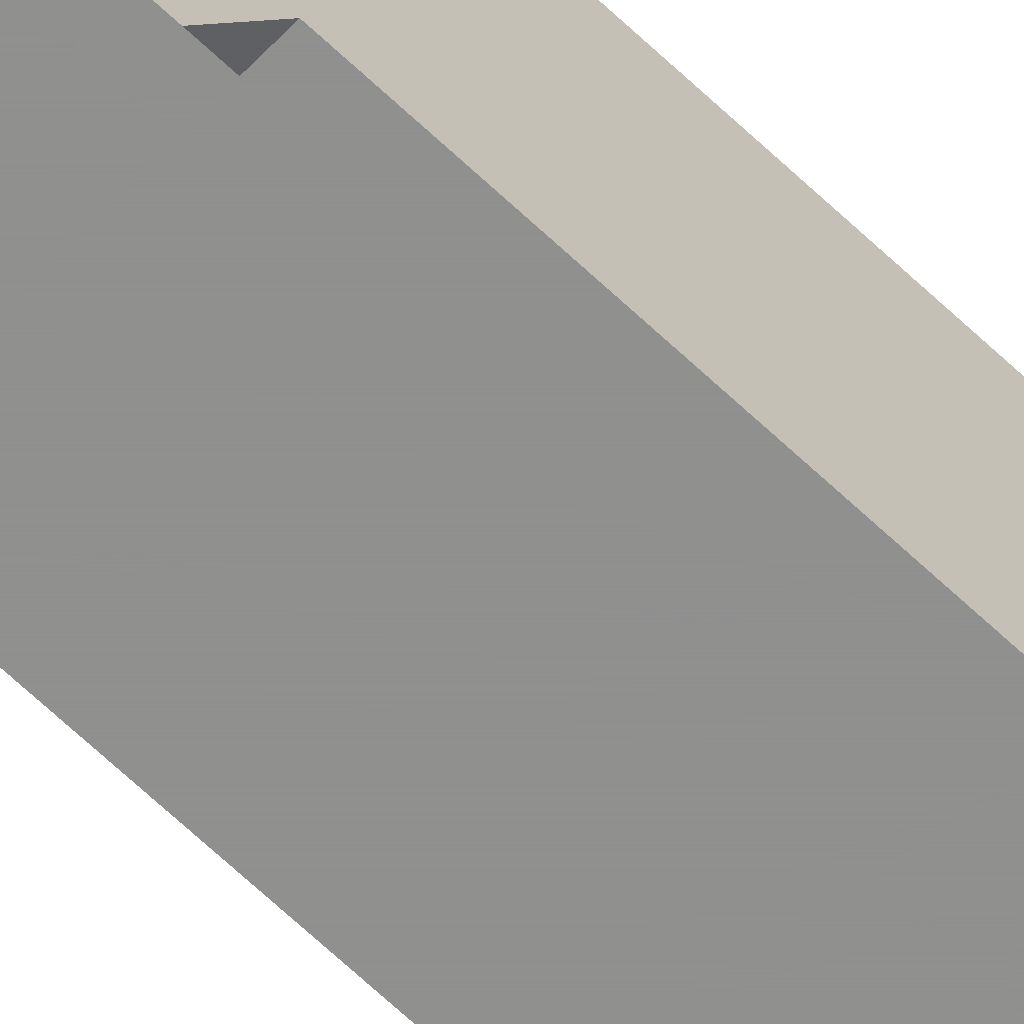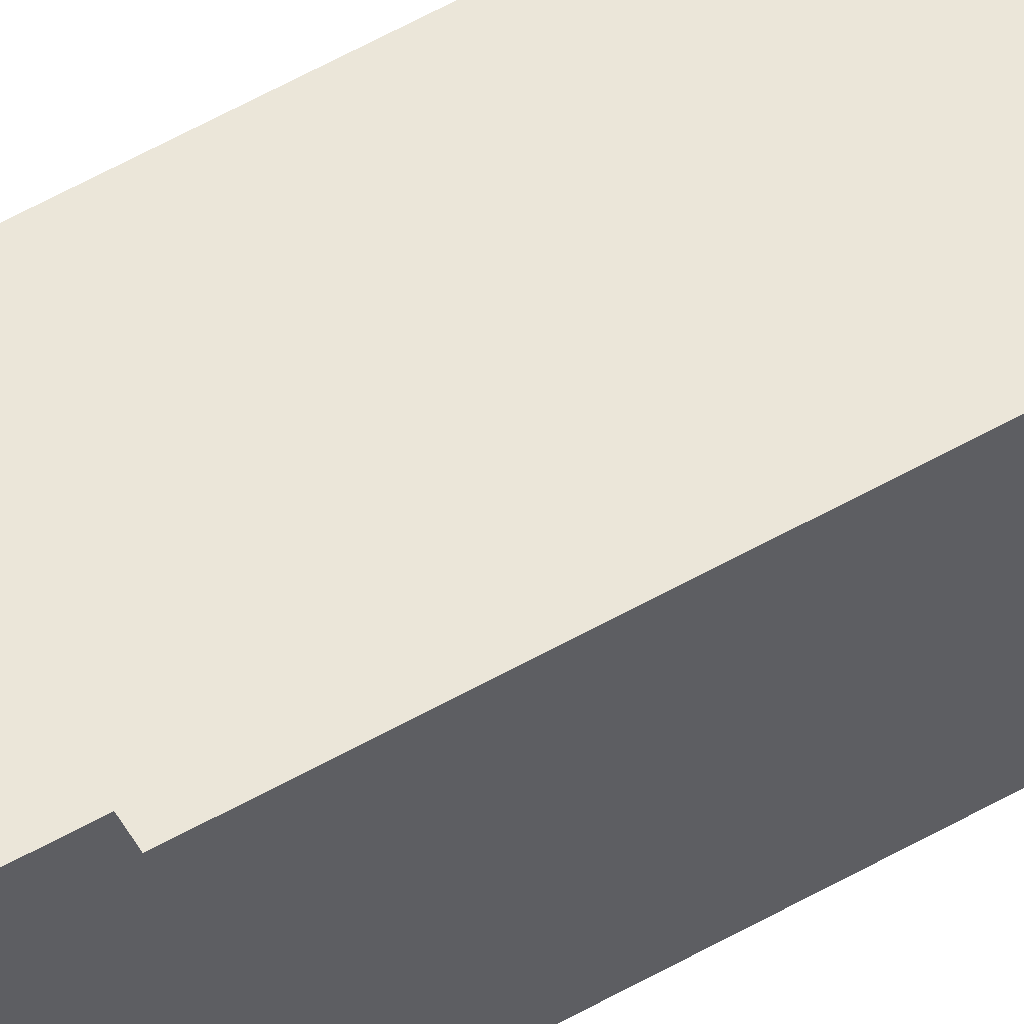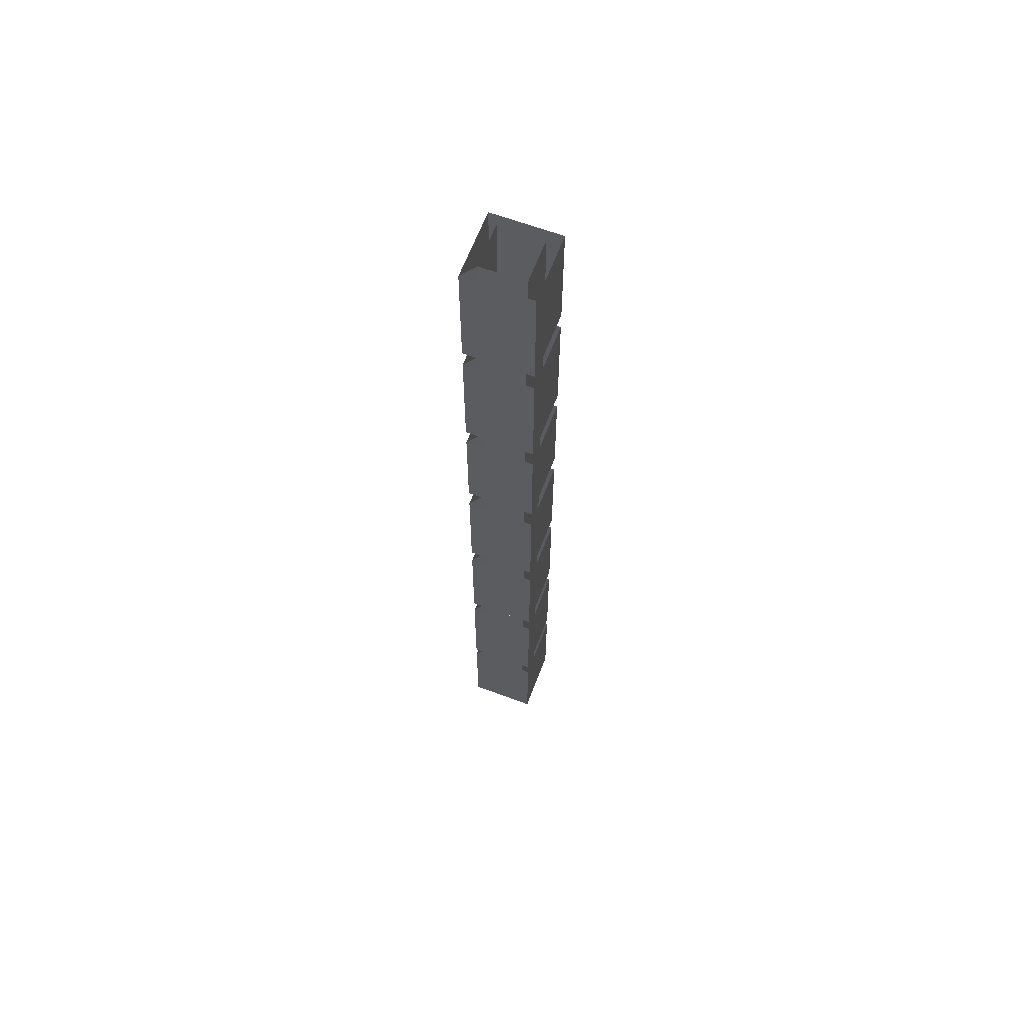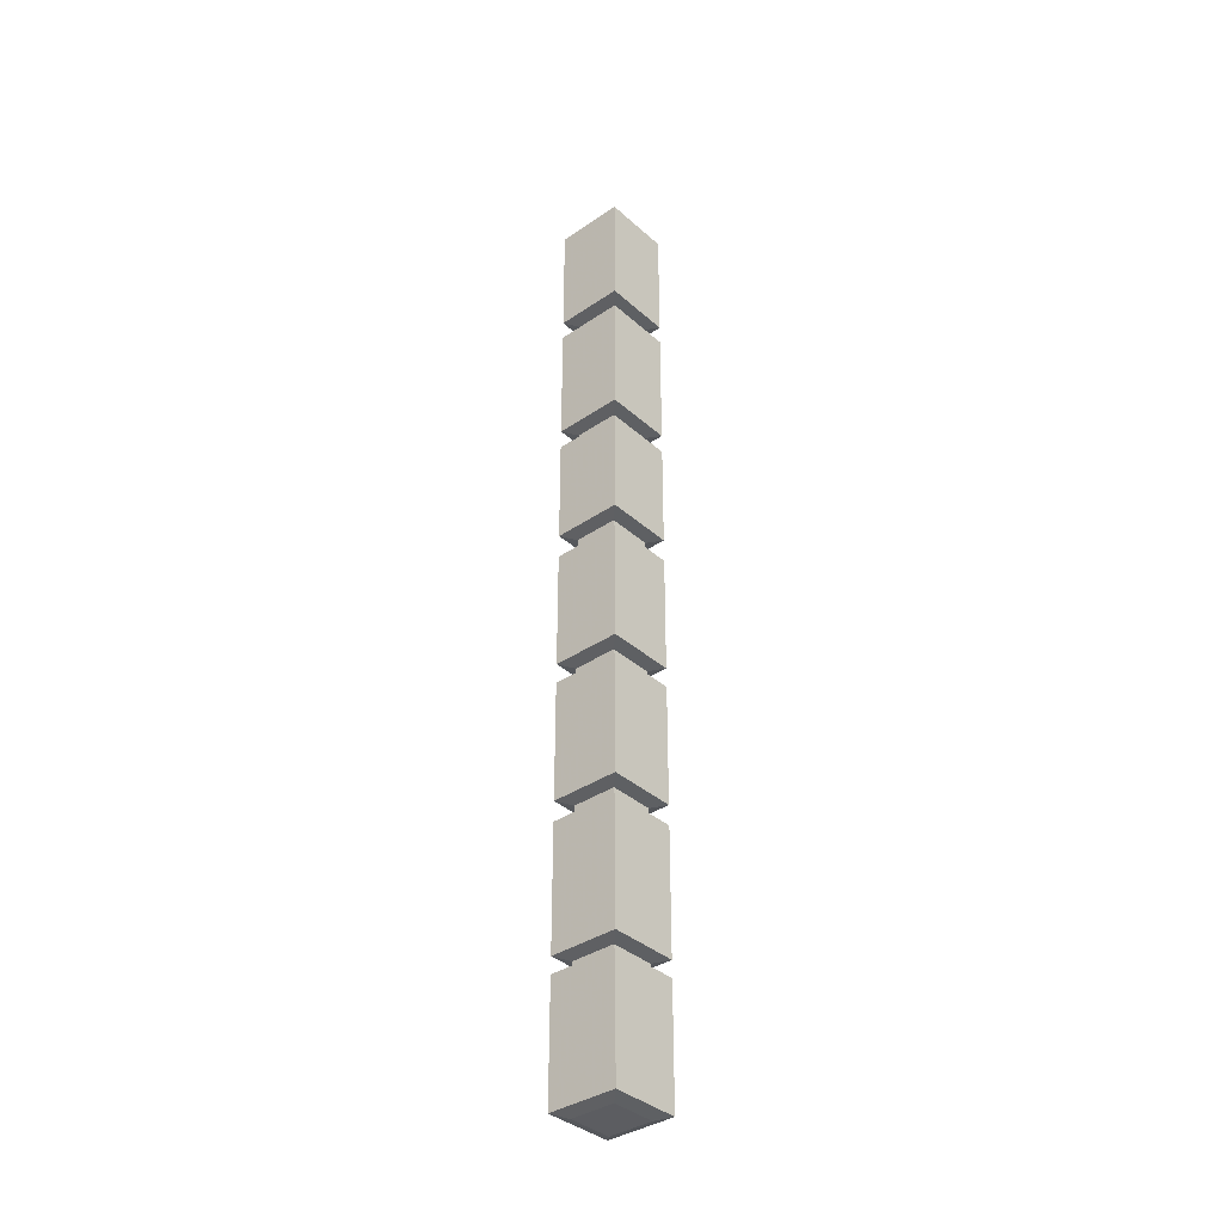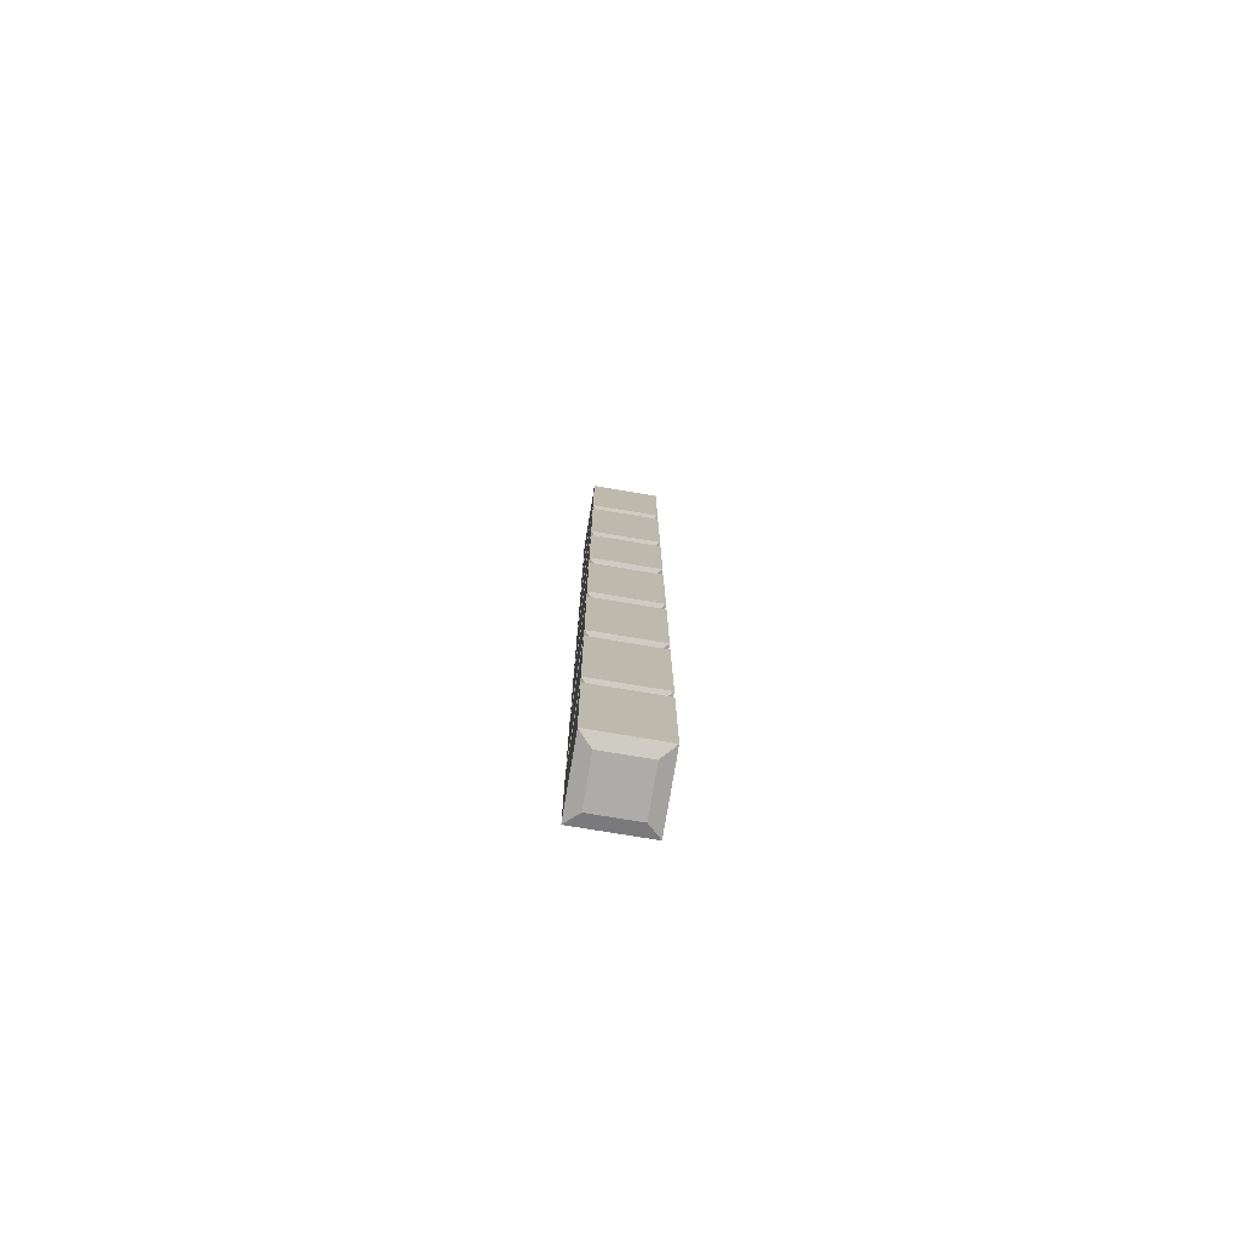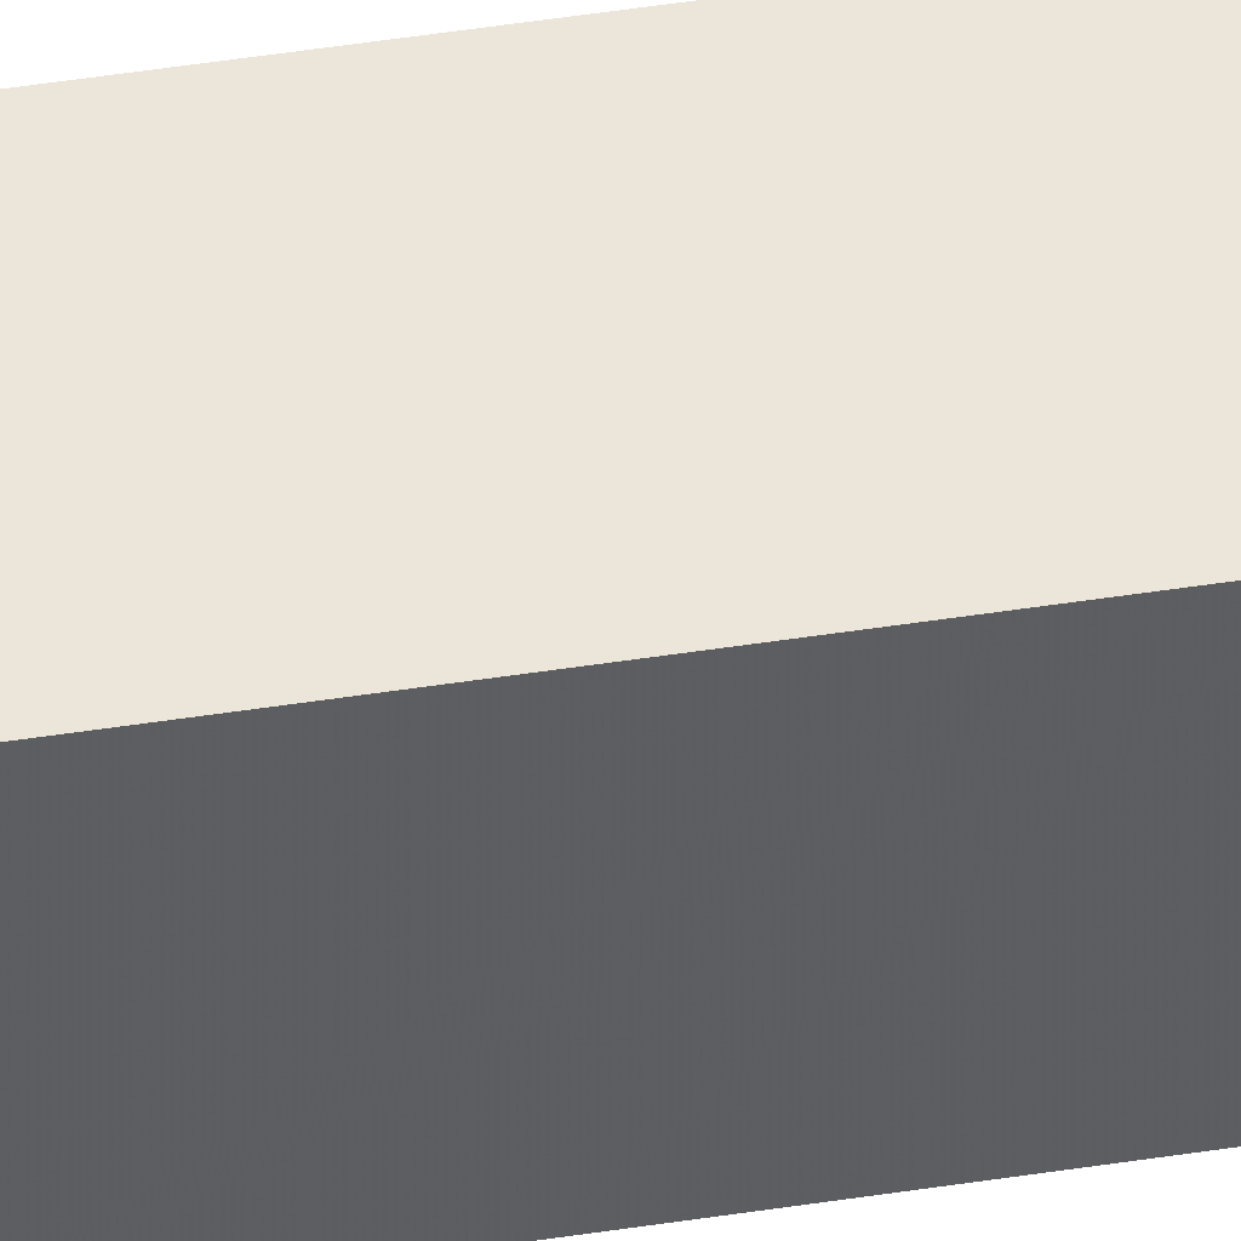
<metadata>
{"format":"obj","ext":"obj","renderer":"f3d","projection":"perspective","resolution":1024,"background":"white","views":[{"elev":-65.5,"azim":-133.8,"up":"+Z"},{"elev":57.1,"azim":-120.6,"up":"+Z"},{"elev":63.8,"azim":-69.3,"up":"+Y"},{"elev":-37.0,"azim":-138.7,"up":"+Y"},{"elev":-76.8,"azim":80.6,"up":"+Y"},{"elev":48.3,"azim":-99.9,"up":"+Z"}]}
</metadata>
<code>
v -0.3906 -1.875 0.4766
v -0.3906 -1.875 0.3906
v -0.3906 -0.7031 0.3906
v -0.3906 0 0.4766
v -0.4766 -1.875 0.4766
v -0.4766 -1.875 0.3906
v -0.3672 -1.867 0.5
v -0.5 -1.867 0.5
v -0.5 -1.867 0.3672
v -0.3672 -1.867 0.3672
v -0.3672 -1.758 0.3672
v -0.3672 -1.641 0.3672
v -0.3672 -1.641 0.5
v -0.5 -1.758 0.5
v -0.5 -1.641 0.5
v -0.5 -1.641 0.3672
v -0.5 -1.609 0.3672
v -0.5 -1.367 0.3672
v -0.3672 -1.367 0.3672
v -0.3672 -1.5 0.3672
v -0.3672 -1.609 0.3672
v -0.4766 -1.617 0.3906
v -0.4766 -1.359 0.3906
v -0.3672 -1.367 0.5
v -0.3672 -1.609 0.5
v -0.3672 -0.5625 0.5
v -0.3672 -0.7734 0.5
v -0.3672 -0.7734 0.3672
v -0.3672 -0.7266 0.3672
v -0.3672 -0.5625 0.3672
v -0.5 -0.7734 0.3672
v -0.5 -0.5625 0.3672
v -0.4766 -0.5547 0.3906
v -0.4766 -0.7812 0.3906
v -0.3906 -0.7812 0.3906
v -0.3906 -0.7812 0.4766
v -0.5 -0.7734 0.5
v -0.4766 -0.7812 0.4766
v -0.3672 -0.2812 0.5
v -0.3672 -0.5234 0.5
v -0.3672 -0.5234 0.3672
v -0.3672 -0.2812 0.3672
v -0.5 -0.5234 0.3672
v -0.5 -0.2812 0.3672
v -0.4766 -0.5312 0.3906
v -0.4766 -0.2734 0.3906
v -0.3672 -0.007812 0.5
v -0.3672 -0.2422 0.5
v -0.3672 -0.2422 0.3672
v -0.3672 -0.007812 0.3672
v -0.5 -0.2422 0.3672
v -0.5 -0.007812 0.3672
v -0.4766 -0.25 0.3906
v -0.4766 0 0.3906
v -0.3906 -0.25 0.3906
v -0.3906 -0.25 0.4766
v -0.5 -0.2422 0.5
v -0.4766 -0.25 0.4766
v -0.3906 -0.5312 0.3906
v -0.3906 -0.5312 0.4766
v -0.5 -0.5234 0.5
v -0.4766 -0.5312 0.4766
v -0.3906 -1.617 0.4766
v -0.3906 -1.617 0.3906
v -0.4766 -1.633 0.3906
v -0.5 -1.055 0.3672
v -0.5 -0.8203 0.3672
v -0.3672 -0.8203 0.3672
v -0.3672 -0.9922 0.3672
v -0.3672 -1.055 0.3672
v -0.4766 -1.062 0.3906
v -0.4766 -0.8125 0.3906
v -0.3672 -0.8203 0.5
v -0.3672 -1.055 0.5
v -0.3672 -1.328 0.5
v -0.3672 -1.328 0.3672
v -0.3672 -1.242 0.3672
v -0.3672 -1.094 0.3672
v -0.3672 -1.094 0.5
v -0.5 -1.328 0.5
v -0.3906 -1.336 0.4766
v -0.3906 -1.336 0.3906
v -0.4766 -1.336 0.3906
v -0.5 -1.328 0.3672
v -0.5 -1.094 0.3672
v -0.3906 -1.062 0.4766
v -0.3906 -1.062 0.3906
v -0.4766 -1.086 0.3906
v -0.3906 0 0.3906
v -0.4766 -0.7031 0.4766
v -0.4766 0 0.4766
v -0.5 -1.367 0.5
v -0.5 -1.5 0.5
v -0.5 -1.609 0.5
v -0.3906 -1.359 0.4766
v -0.5 -0.7266 0.5
v -0.5 -0.5625 0.5
v -0.3906 -0.5547 0.4766
v -0.5 -0.2812 0.5
v -0.3906 -0.2734 0.4766
v -0.5 -0.007812 0.5
v -0.4766 -1.617 0.4766
v -0.3906 -1.633 0.4766
v -0.5 -0.8203 0.5
v -0.5 -0.9922 0.5
v -0.5 -1.055 0.5
v -0.3906 -0.8125 0.4766
v -0.5 -1.242 0.5
v -0.5 -1.094 0.5
v -0.4766 -1.062 0.4766
v -0.4766 -1.336 0.4766
v -0.3906 -1.086 0.4766
v -0.4766 -1.875 0.3906
v -0.4766 -1.875 0.3906
v -0.4766 -1.875 0.3906
v -0.4766 -1.875 0.3906
v -0.4766 -1.875 0.3906
v -0.4766 -1.875 0.3906
f 1 2 3
f 1 3 4
f 1 4 5
f 1 5 6
f 1 6 2
f 1 2 7
f 1 7 8
f 1 8 5
f 5 8 9
f 5 9 6
f 6 9 10
f 6 10 2
f 2 10 7
f 7 10 11
f 7 11 12
f 7 12 13
f 7 13 8
f 8 13 14
f 8 14 9
f 9 14 15
f 9 15 16
f 9 16 10
f 10 16 11
f 11 16 12
f 17 21 22
f 17 22 23
f 17 23 18
f 32 31 33
f 33 31 34
f 34 31 28
f 34 28 35
f 35 28 27
f 35 27 36
f 36 27 37
f 36 37 38
f 38 37 31
f 38 31 34
f 44 43 45
f 44 45 46
f 52 51 53
f 52 53 54
f 53 51 49
f 53 49 55
f 55 49 48
f 55 48 56
f 56 48 57
f 56 57 58
f 58 57 51
f 58 51 53
f 45 43 41
f 45 41 59
f 59 41 40
f 59 40 60
f 60 40 61
f 60 61 62
f 62 61 43
f 62 43 45
f 25 63 64
f 25 64 21
f 21 64 22
f 65 16 9
f 65 9 6
f 66 70 71
f 66 71 72
f 66 72 67
f 75 76 77
f 75 77 78
f 75 78 79
f 75 79 80
f 75 80 81
f 75 81 82
f 75 82 76
f 76 82 83
f 76 83 84
f 76 84 85
f 76 85 77
f 77 85 78
f 74 86 87
f 74 87 70
f 70 87 71
f 88 85 84
f 88 84 83
f 2 6 54
f 2 54 3
f 3 54 89
f 3 89 4
f 6 5 90
f 6 90 54
f 54 90 91
f 91 90 4
f 4 90 5
f 25 94 63
f 25 63 95
f 25 95 24
f 26 27 98
f 98 27 36
f 39 40 60
f 39 60 100
f 47 48 56
f 47 56 4
f 13 15 14
f 17 22 102
f 17 102 94
f 94 102 63
f 103 13 7
f 103 7 1
f 74 106 86
f 74 86 107
f 74 107 73
f 84 80 108
f 84 108 109
f 84 109 85
f 79 109 108
f 79 108 80
f 66 71 110
f 66 110 106
f 106 110 86
f 84 83 111
f 84 111 80
f 80 111 81
f 112 79 75
f 112 75 81
f 17 18 19
f 17 19 20
f 17 20 21
f 24 25 21
f 24 21 20
f 24 20 19
f 66 67 68
f 66 68 69
f 66 69 70
f 73 74 70
f 73 70 69
f 73 69 68
f 25 24 92
f 25 92 93
f 25 93 94
f 18 17 94
f 18 94 93
f 18 93 92
f 74 73 104
f 74 104 105
f 74 105 106
f 67 66 106
f 67 106 105
f 67 105 104
f 26 27 28
f 26 28 29
f 26 29 30
f 30 29 31
f 30 31 32
f 29 28 31
f 32 31 37
f 32 37 96
f 32 96 97
f 97 96 27
f 97 27 26
f 96 37 27
f 39 40 41
f 39 41 42
f 39 42 42
f 42 42 43
f 42 43 44
f 42 41 43
f 44 43 61
f 44 61 99
f 44 99 99
f 99 99 40
f 99 40 39
f 99 61 40
f 47 48 49
f 47 49 50
f 47 50 50
f 50 50 51
f 50 51 52
f 50 49 51
f 52 51 57
f 52 57 101
f 52 101 101
f 101 101 48
f 101 48 47
f 101 57 48

</code>
